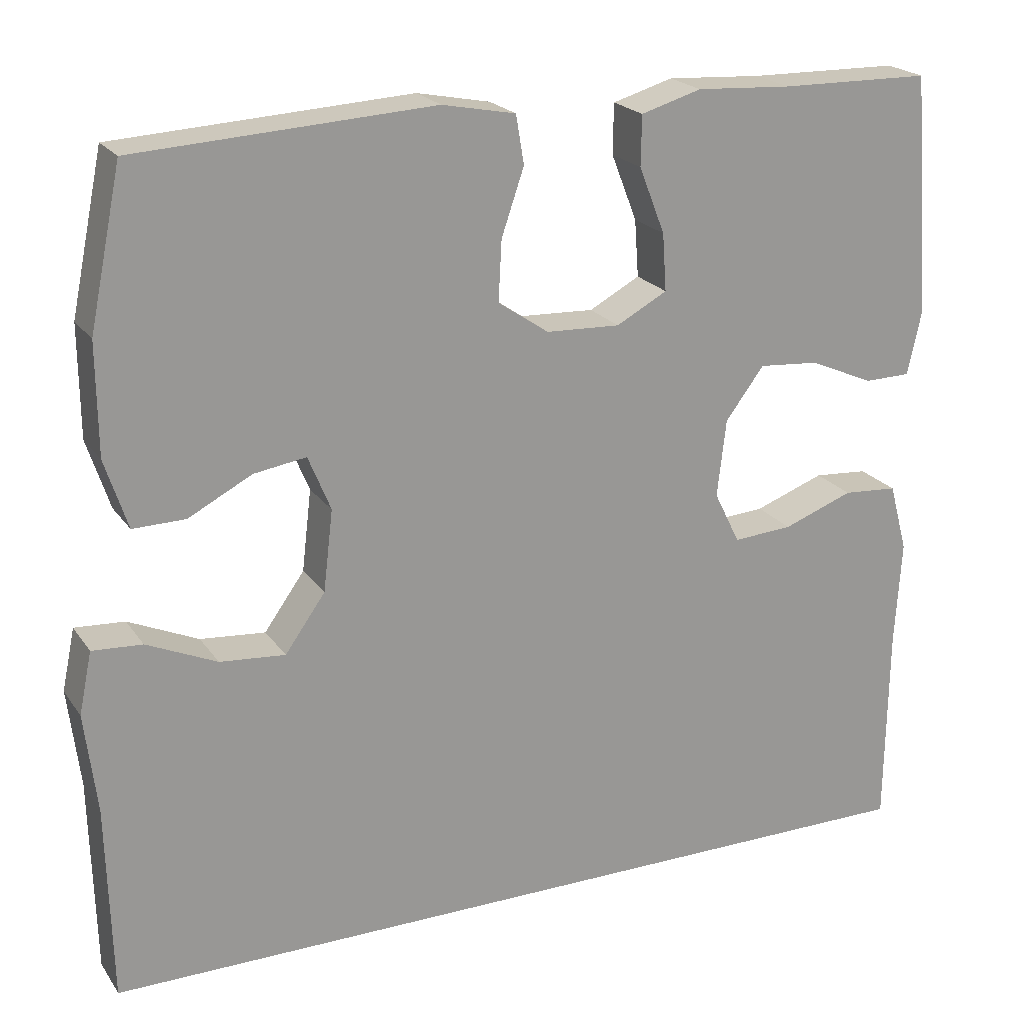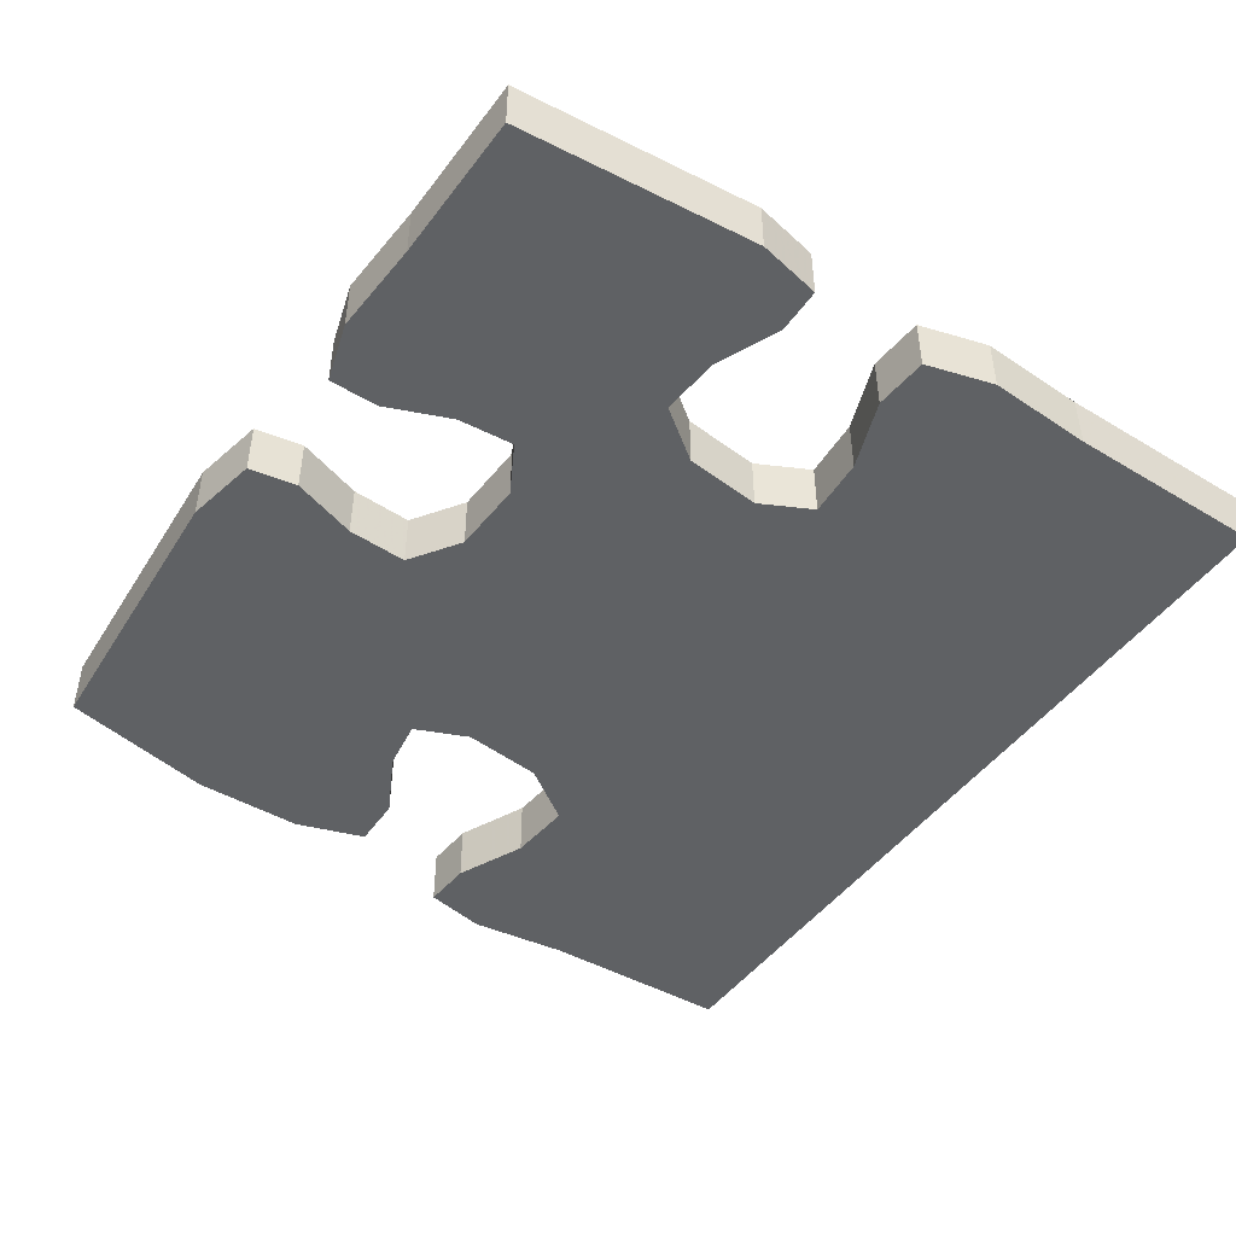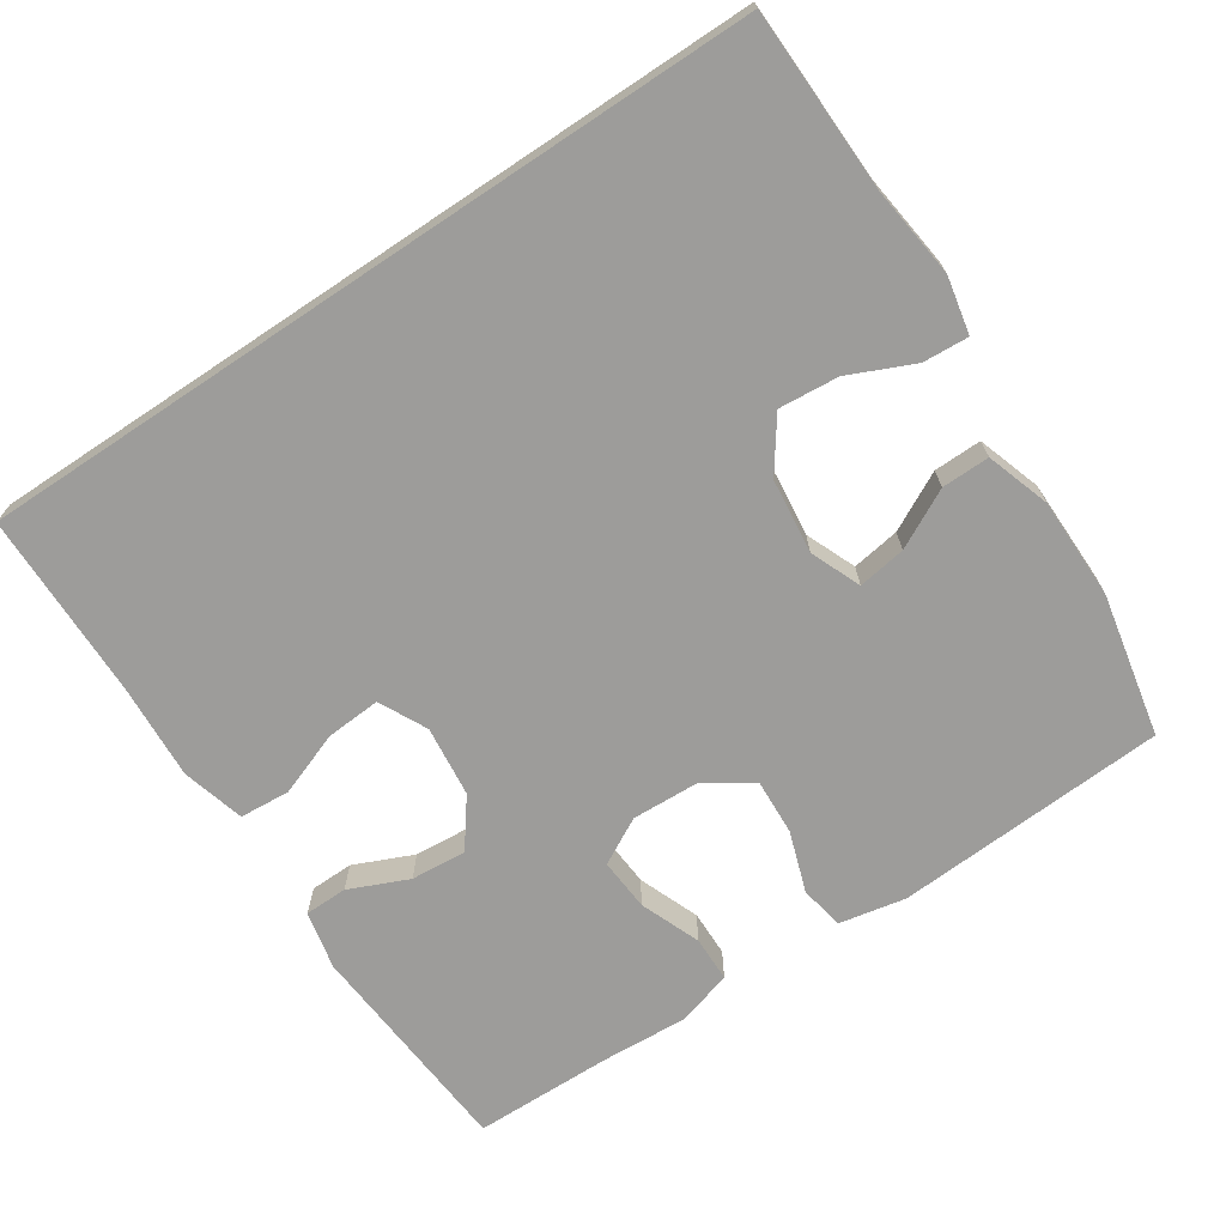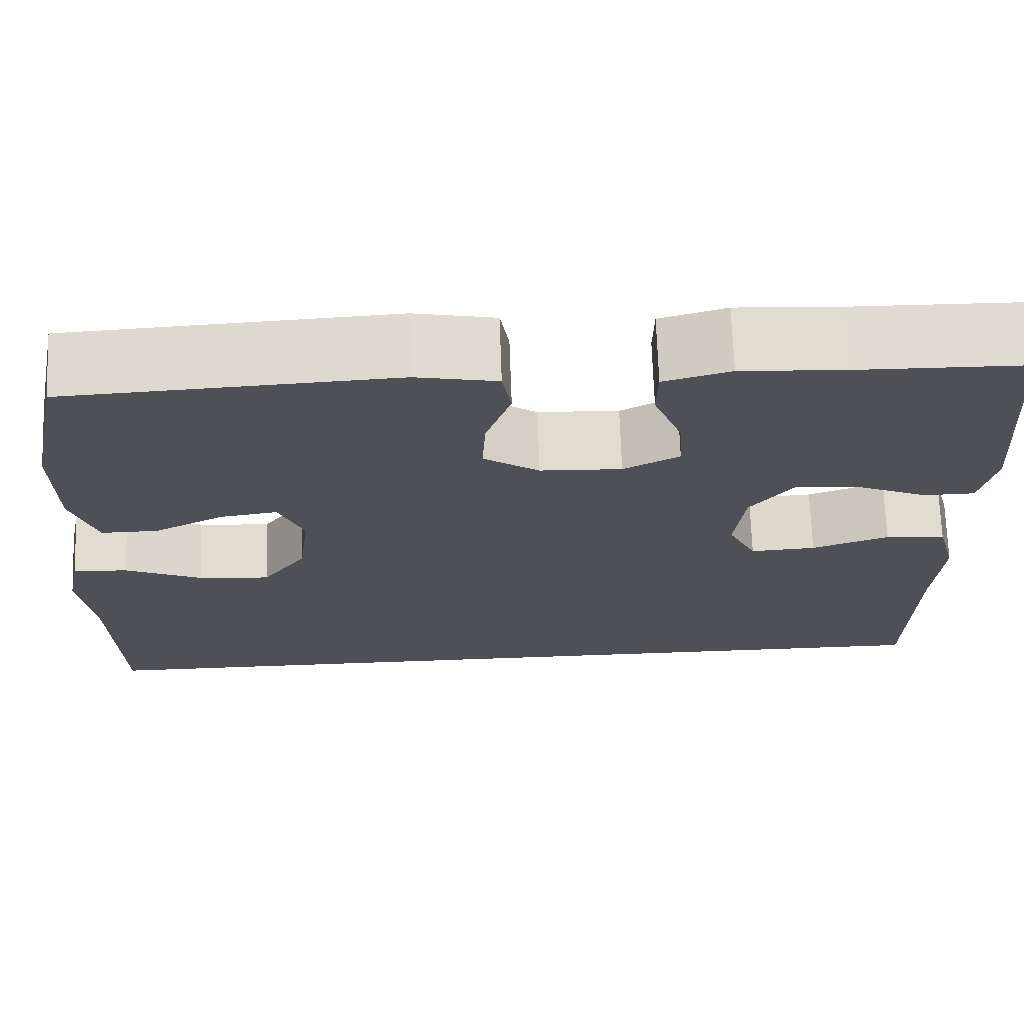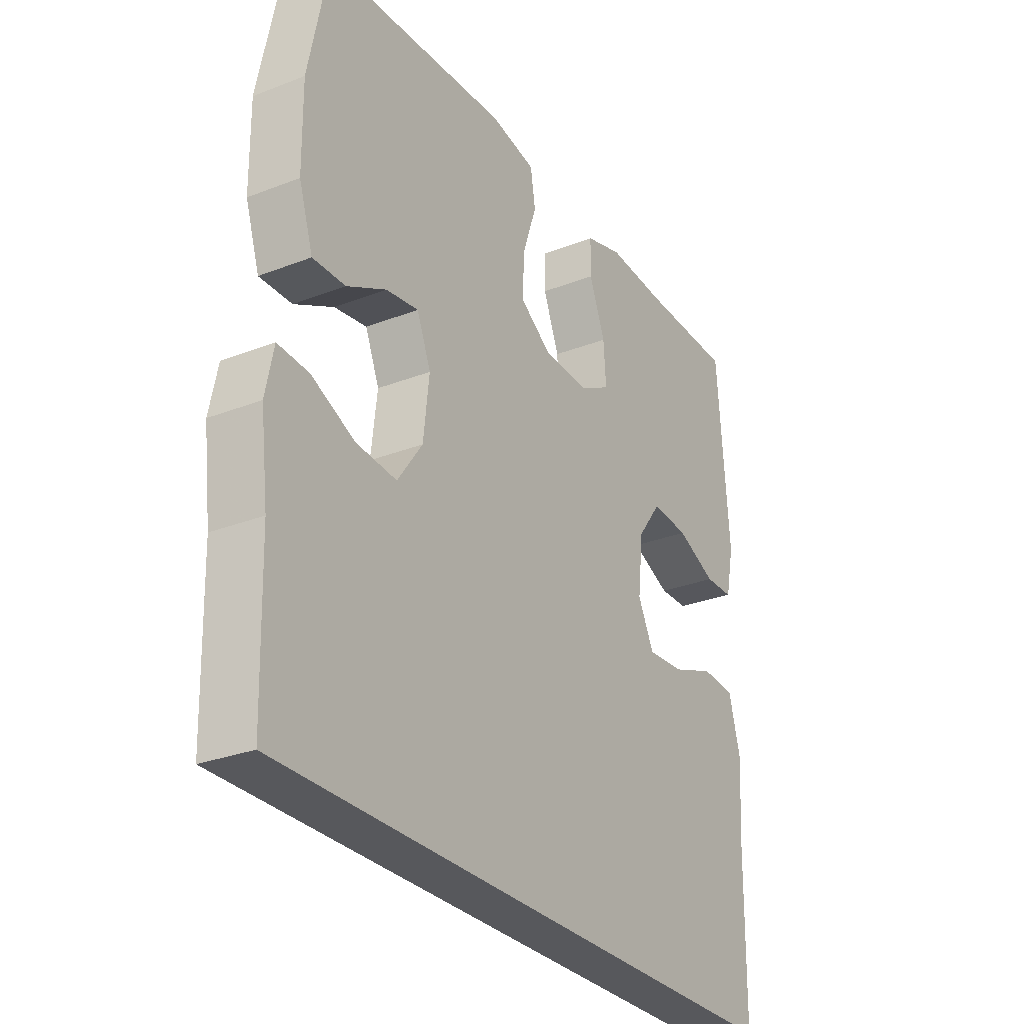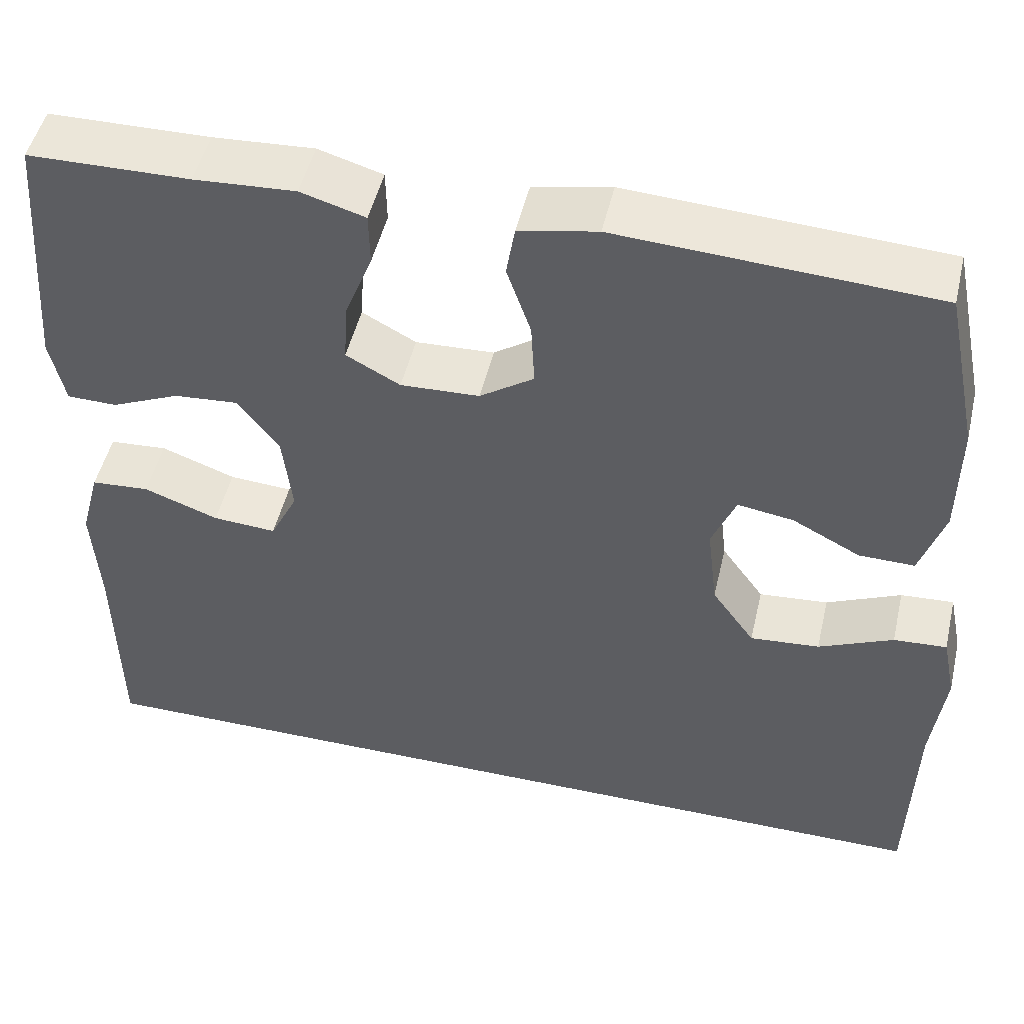
<metadata>
{"format":"obj","ext":"obj","renderer":"f3d","projection":"perspective","resolution":1024,"background":"white","views":[{"elev":21.4,"azim":-25.2,"up":"+Z"},{"elev":-46.3,"azim":56.1,"up":"+Y"},{"elev":-70.0,"azim":-146.3,"up":"+Y"},{"elev":70.4,"azim":-2.0,"up":"+Z"},{"elev":-28.5,"azim":-59.7,"up":"+Z"},{"elev":49.4,"azim":-166.9,"up":"+Z"}]}
</metadata>
<code>
v 0.507 0.07 -0.5
v -0.561 0.07 -0.5
v -0.567 0.07 -0.255
v -0.582 0.07 -0.131
v -0.566 0.07 -0.054
v -0.504 0.07 -0.058
v -0.417 0.07 -0.097
v -0.336 0.07 -0.104
v -0.286 0.07 -0.034
v -0.274 0.07 0.067
v -0.302 0.07 0.135
v -0.367 0.07 0.125
v -0.446 0.07 0.084
v -0.511 0.07 0.083
v -0.539 0.07 0.169
v -0.54 0.07 0.306
v -0.5 0.07 0.5
v -0.132 0.07 0.521
v -0.041 0.07 0.503
v -0.031 0.07 0.443
v -0.059 0.07 0.361
v -0.063 0.07 0.286
v 0 0.07 0.243
v 0.092 0.07 0.239
v 0.155 0.07 0.273
v 0.15 0.07 0.344
v 0.118 0.07 0.426
v 0.119 0.07 0.488
v 0.194 0.07 0.51
v 0.312 0.07 0.503
v 0.5 0.07 0.5
v 0.523 0.07 0.2
v 0.506 0.07 0.121
v 0.448 0.07 0.12
v 0.368 0.07 0.155
v 0.293 0.07 0.161
v 0.245 0.07 0.097
v 0.234 0.07 0.001
v 0.266 0.07 -0.064
v 0.34 0.07 -0.059
v 0.427 0.07 -0.027
v 0.495 0.07 -0.032
v 0.518 0.07 -0.117
v 0.51 0.07 -0.248
v 0.507 0 -0.5
v -0.561 0 -0.5
v -0.567 0 -0.255
v -0.582 0 -0.131
v -0.566 0 -0.054
v -0.504 0 -0.058
v -0.417 0 -0.097
v -0.336 0 -0.104
v -0.286 0 -0.034
v -0.274 0 0.067
v -0.302 0 0.135
v -0.367 0 0.125
v -0.446 0 0.084
v -0.511 0 0.083
v -0.539 0 0.169
v -0.54 0 0.306
v -0.5 0 0.5
v -0.132 0 0.521
v -0.041 0 0.503
v -0.031 0 0.443
v -0.059 0 0.361
v -0.063 0 0.286
v 0 0 0.243
v 0.092 0 0.239
v 0.155 0 0.273
v 0.15 0 0.344
v 0.118 0 0.426
v 0.119 0 0.488
v 0.194 0 0.51
v 0.312 0 0.503
v 0.5 0 0.5
v 0.523 0 0.2
v 0.506 0 0.121
v 0.448 0 0.12
v 0.368 0 0.155
v 0.293 0 0.161
v 0.245 0 0.097
v 0.234 0 0.001
v 0.266 0 -0.064
v 0.34 0 -0.059
v 0.427 0 -0.027
v 0.495 0 -0.032
v 0.518 0 -0.117
v 0.51 0 -0.248
f 42 43 44
f 41 42 44
f 40 41 44
f 1 2 3
f 44 1 3
f 40 44 3
f 39 40 3
f 38 39 3
f 37 38 3
f 36 37 3
f 33 34 35
f 32 33 35
f 31 32 35
f 30 31 35
f 30 35 36
f 29 30 36
f 28 29 36
f 27 28 36
f 26 27 36
f 25 26 36
f 24 25 36
f 23 24 36
f 19 20 21
f 18 19 21
f 17 18 21
f 16 17 21
f 15 16 21
f 14 15 21
f 13 14 21
f 12 13 21
f 11 12 21 22
f 10 11 22 23
f 5 6 7
f 4 5 7
f 3 4 7
f 3 7 8
f 36 3 8
f 9 10 23 36
f 8 9 36
f 88 87 86
f 88 86 85
f 88 85 84
f 47 46 45
f 47 45 88
f 47 88 84
f 47 84 83
f 47 83 82
f 47 82 81
f 47 81 80
f 79 78 77
f 79 77 76
f 79 76 75
f 79 75 74
f 80 79 74
f 80 74 73
f 80 73 72
f 80 72 71
f 80 71 70
f 80 70 69
f 80 69 68
f 80 68 67
f 65 64 63
f 65 63 62
f 65 62 61
f 65 61 60
f 65 60 59
f 65 59 58
f 65 58 57
f 65 57 56
f 66 65 56 55
f 67 66 55 54
f 51 50 49
f 51 49 48
f 51 48 47
f 52 51 47
f 52 47 80
f 80 67 54 53
f 80 53 52
f 1 45 46 2
f 2 46 47 3
f 3 47 48 4
f 4 48 49 5
f 5 49 50 6
f 6 50 51 7
f 7 51 52 8
f 8 52 53 9
f 9 53 54 10
f 10 54 55 11
f 11 55 56 12
f 12 56 57 13
f 13 57 58 14
f 14 58 59 15
f 15 59 60 16
f 16 60 61 17
f 17 61 62 18
f 18 62 63 19
f 19 63 64 20
f 20 64 65 21
f 21 65 66 22
f 22 66 67 23
f 23 67 68 24
f 24 68 69 25
f 25 69 70 26
f 26 70 71 27
f 27 71 72 28
f 28 72 73 29
f 29 73 74 30
f 30 74 75 31
f 31 75 76 32
f 32 76 77 33
f 33 77 78 34
f 34 78 79 35
f 35 79 80 36
f 36 80 81 37
f 37 81 82 38
f 38 82 83 39
f 39 83 84 40
f 40 84 85 41
f 41 85 86 42
f 42 86 87 43
f 43 87 88 44
f 44 88 45 1

</code>
